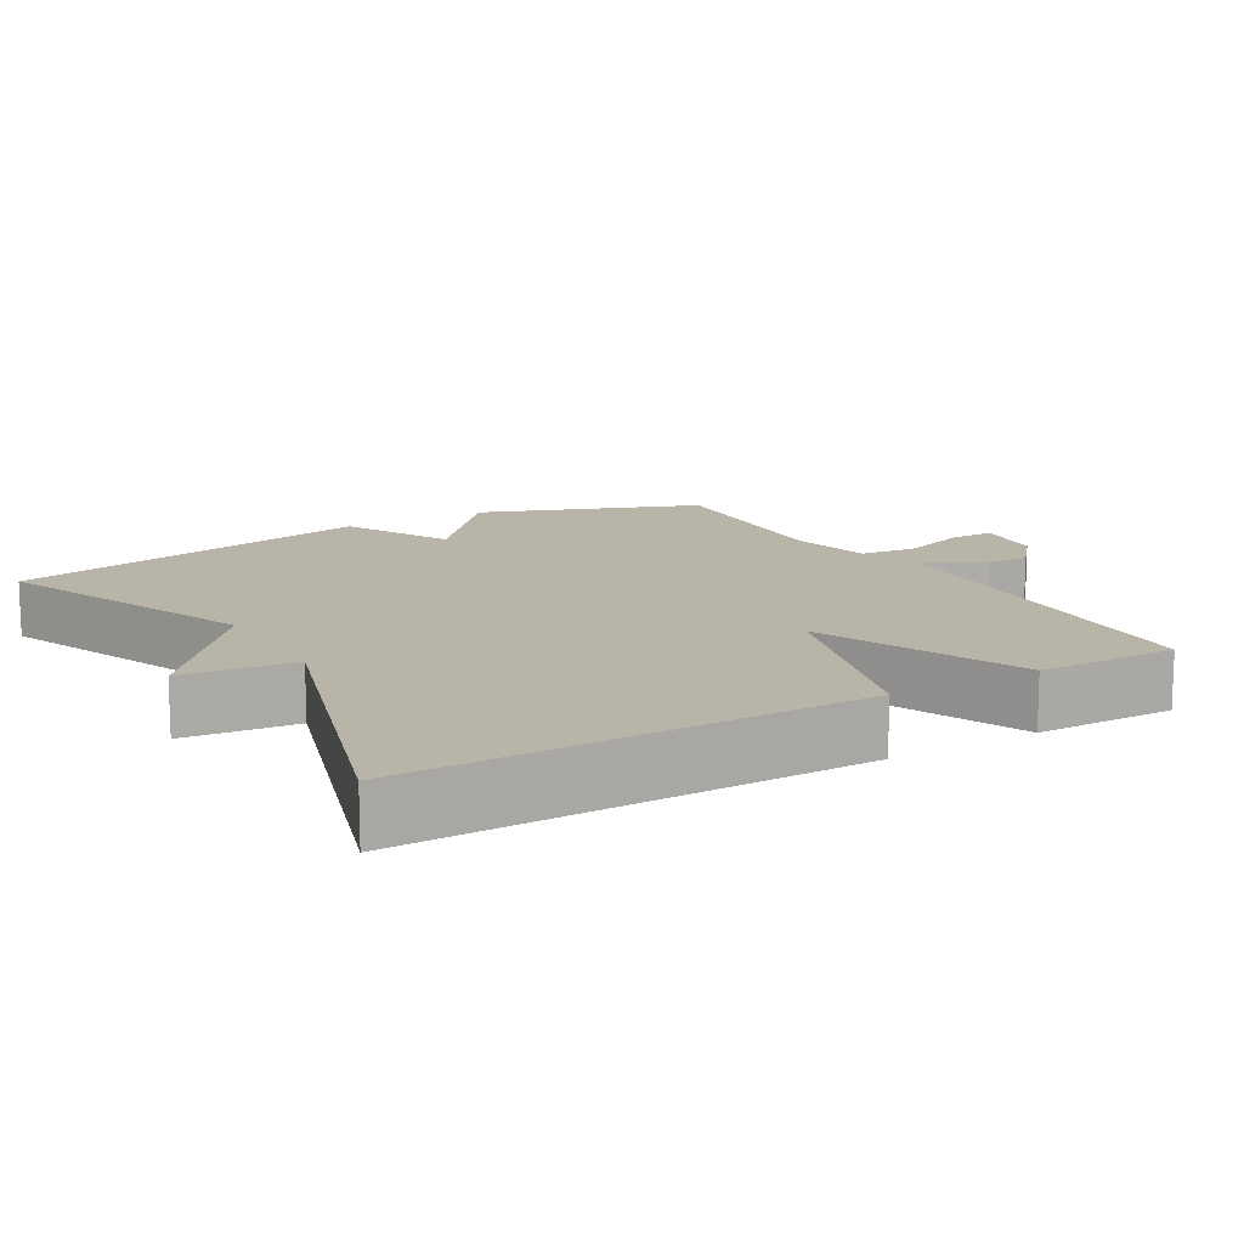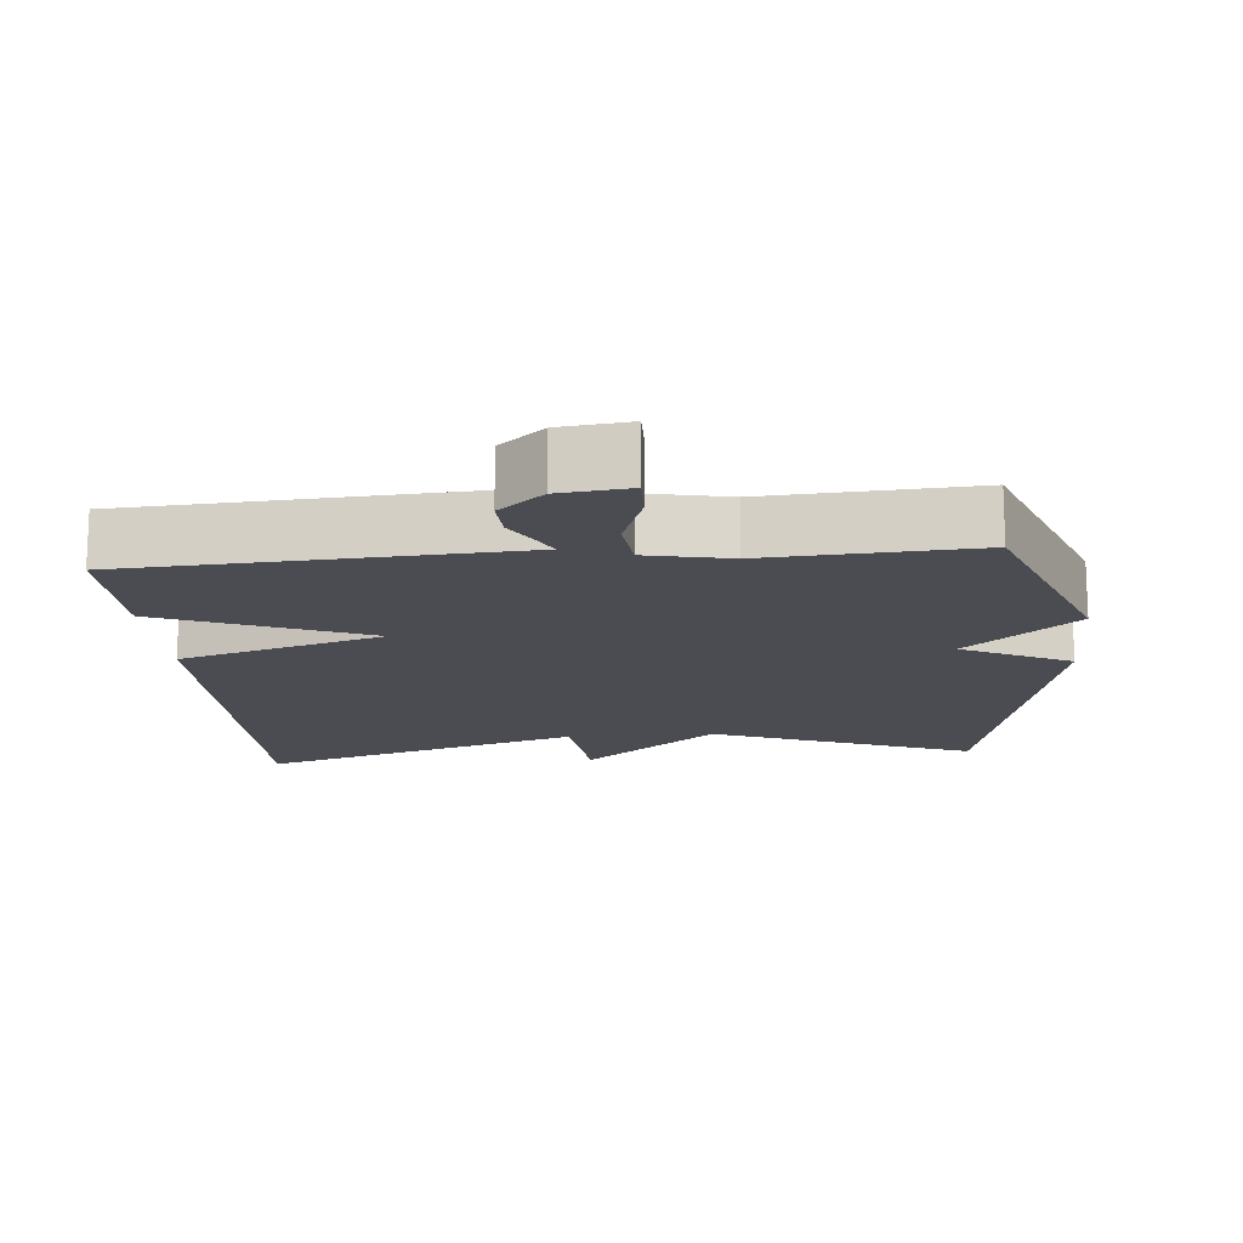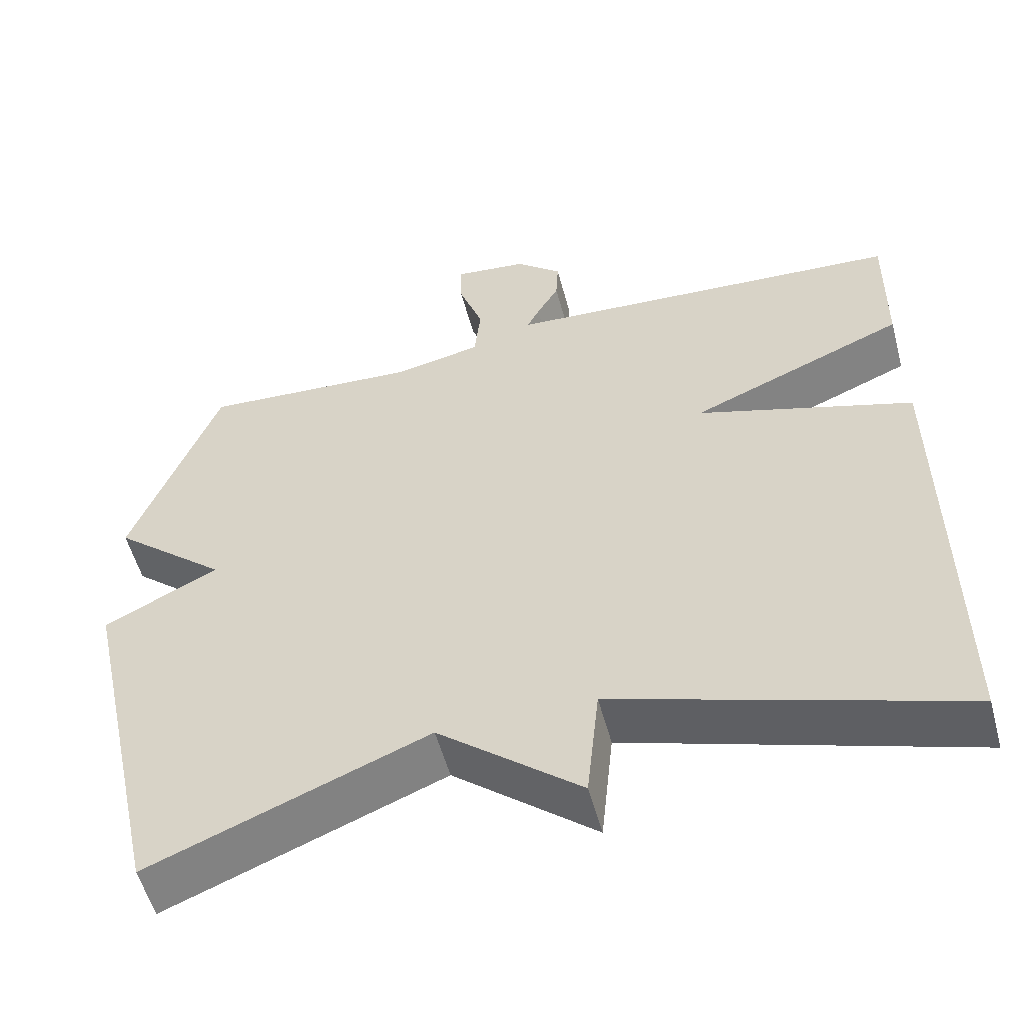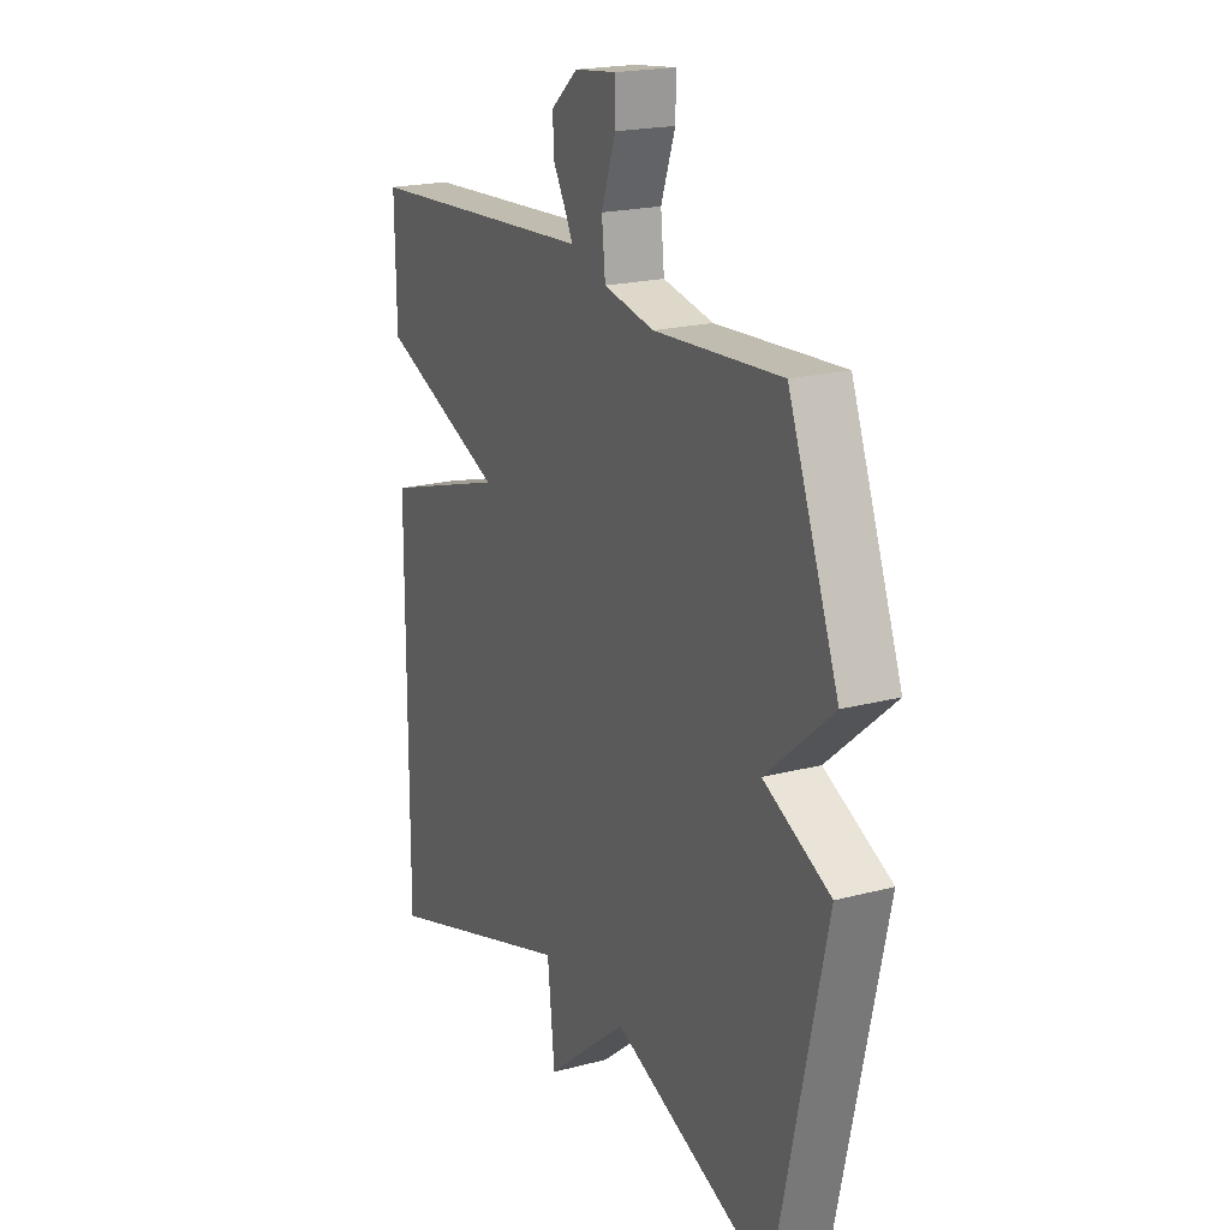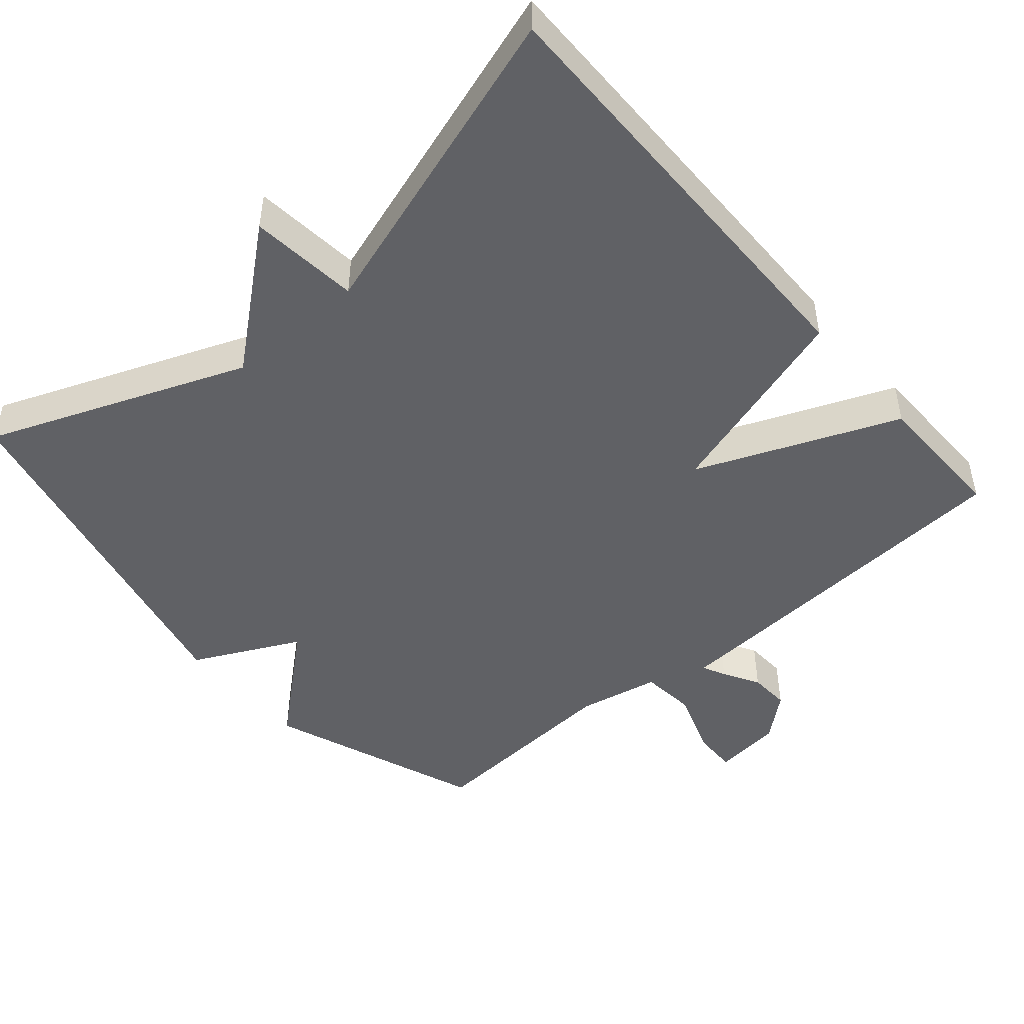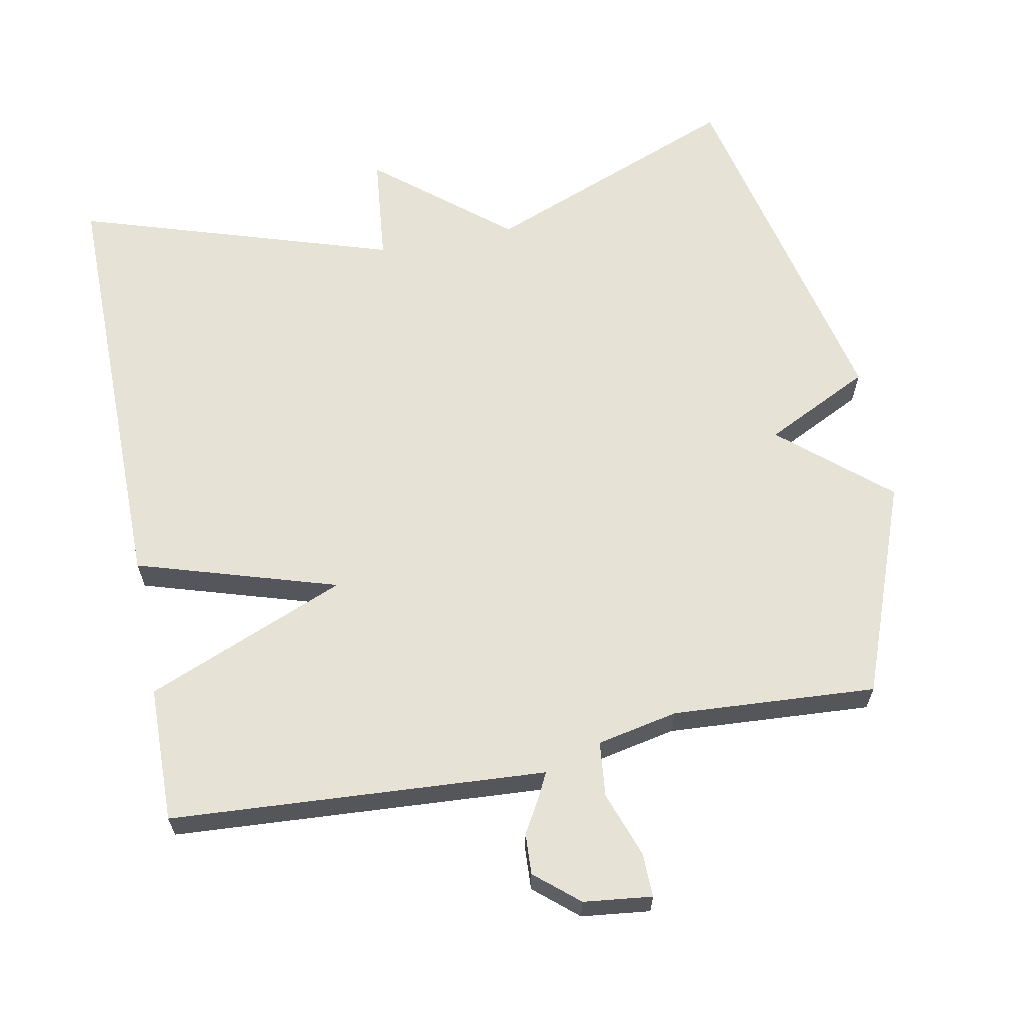
<metadata>
{"format":"obj","ext":"obj","renderer":"f3d","projection":"perspective","resolution":1024,"background":"white","views":[{"elev":13.3,"azim":-120.5,"up":"+Y"},{"elev":-15.4,"azim":4.9,"up":"+Y"},{"elev":-54.7,"azim":-165.0,"up":"+Z"},{"elev":20.0,"azim":64.0,"up":"+Z"},{"elev":-47.8,"azim":-139.4,"up":"+Y"},{"elev":63.5,"azim":-11.0,"up":"+Y"}]}
</metadata>
<code>
v 0.5 0.07 0.5
v 0.612 0.07 0.204
v 0.464 0.07 0.077
v 0.612 0.07 0.004
v 0.5 0.07 -0.5
v 0.142 0.07 -0.359
v -0.042 0.07 -0.511
v -0.058 0.07 -0.359
v -0.5 0.07 -0.5
v -0.497 0.07 0.11
v -0.218 0.07 0.196
v -0.497 0.07 0.31
v -0.5 0.07 0.5
v -0.014 0.07 0.531
v 0.022 0.07 0.533
v 0.006 0.07 0.565
v -0.023 0.07 0.615
v -0.026 0.07 0.672
v 0.034 0.07 0.723
v 0.129 0.07 0.734
v 0.128 0.07 0.673
v 0.096 0.07 0.582
v 0.104 0.07 0.505
v 0.217 0.07 0.482
v 0.5 0 0.5
v 0.612 0 0.204
v 0.464 0 0.077
v 0.612 0 0.004
v 0.5 0 -0.5
v 0.142 0 -0.359
v -0.042 0 -0.511
v -0.058 0 -0.359
v -0.5 0 -0.5
v -0.497 0 0.11
v -0.218 0 0.196
v -0.497 0 0.31
v -0.5 0 0.5
v -0.014 0 0.531
v 0.022 0 0.533
v 0.006 0 0.565
v -0.023 0 0.615
v -0.026 0 0.672
v 0.034 0 0.723
v 0.129 0 0.734
v 0.128 0 0.673
v 0.096 0 0.582
v 0.104 0 0.505
v 0.217 0 0.482
f 20 21 22
f 19 20 22
f 18 19 22
f 17 18 22
f 16 17 22
f 15 16 22 23
f 14 15 23
f 13 14 23
f 12 13 23
f 11 12 23
f 8 9 10 11
f 8 11 23 24
f 8 24 1
f 7 8 1
f 6 7 1
f 3 4 5 6
f 1 2 3
f 1 3 6
f 46 45 44
f 46 44 43
f 46 43 42
f 46 42 41
f 46 41 40
f 47 46 40 39
f 47 39 38
f 47 38 37
f 47 37 36
f 47 36 35
f 35 34 33 32
f 48 47 35 32
f 25 48 32
f 25 32 31
f 25 31 30
f 30 29 28 27
f 27 26 25
f 30 27 25
f 1 25 26 2
f 2 26 27 3
f 3 27 28 4
f 4 28 29 5
f 5 29 30 6
f 6 30 31 7
f 7 31 32 8
f 8 32 33 9
f 9 33 34 10
f 10 34 35 11
f 11 35 36 12
f 12 36 37 13
f 13 37 38 14
f 14 38 39 15
f 15 39 40 16
f 16 40 41 17
f 17 41 42 18
f 18 42 43 19
f 19 43 44 20
f 20 44 45 21
f 21 45 46 22
f 22 46 47 23
f 23 47 48 24
f 24 48 25 1

</code>
